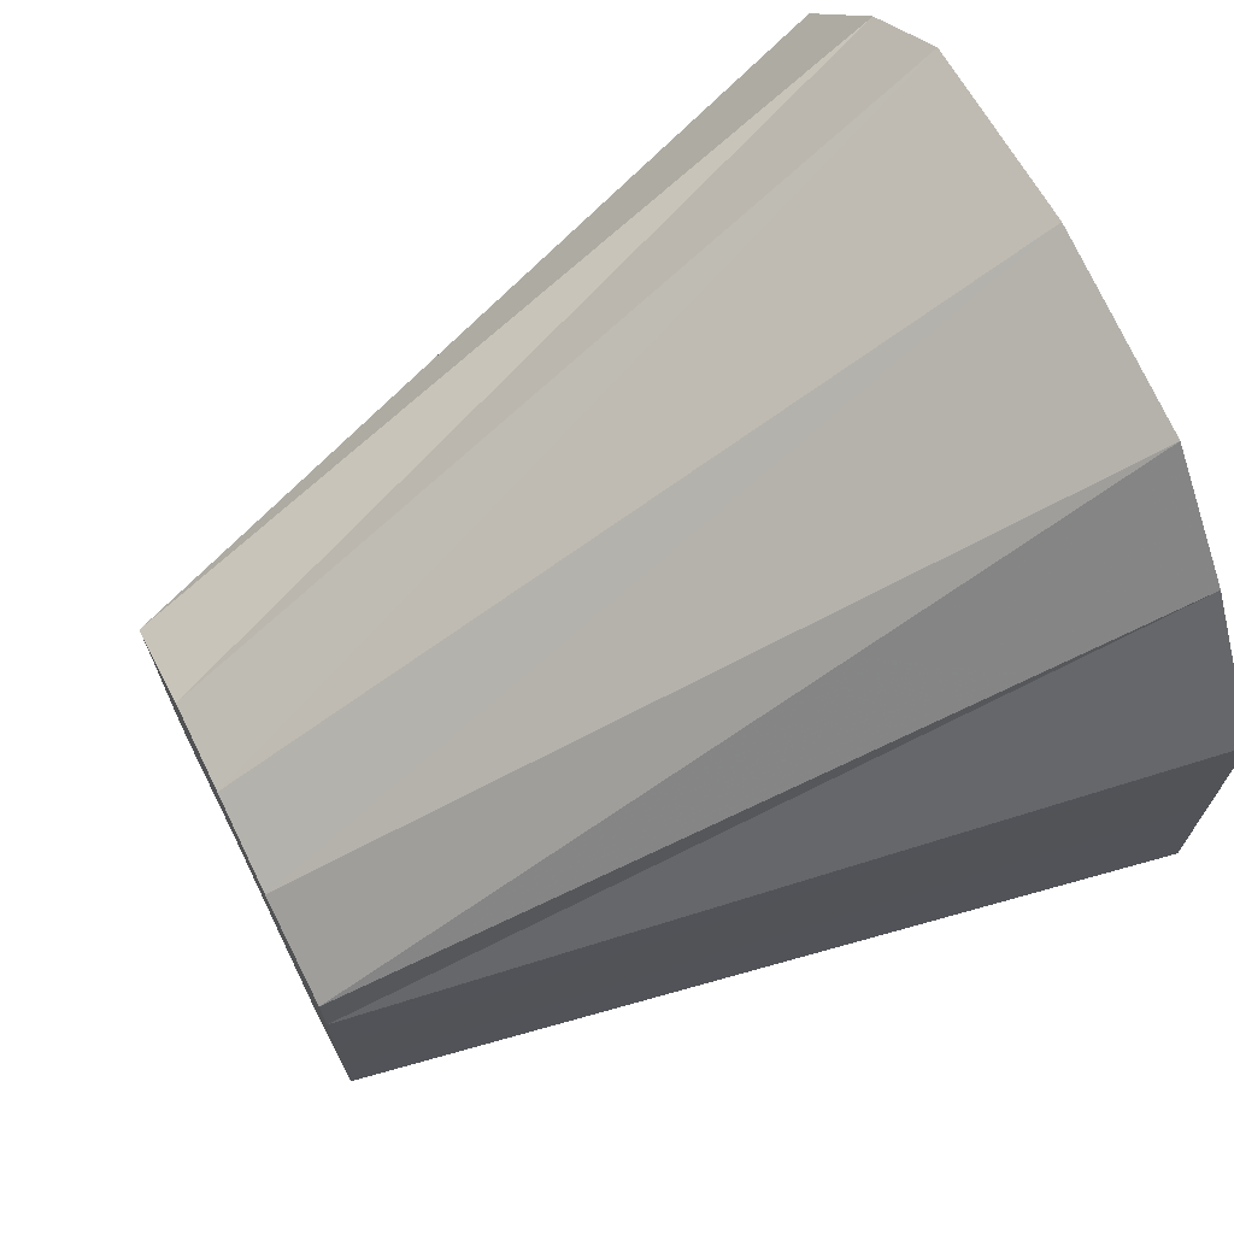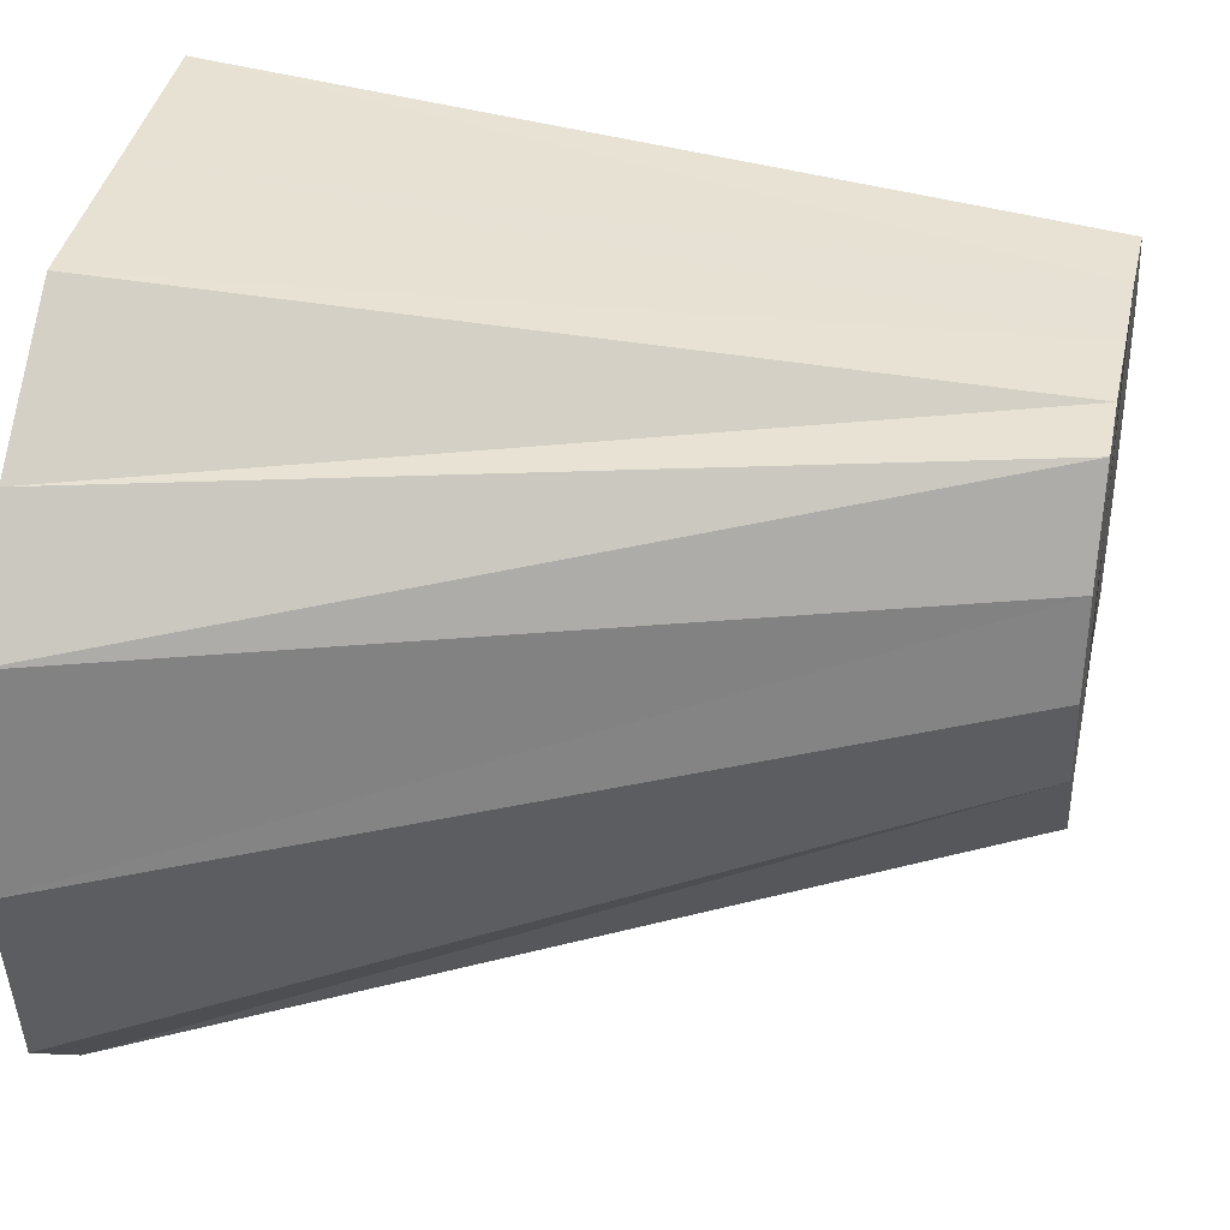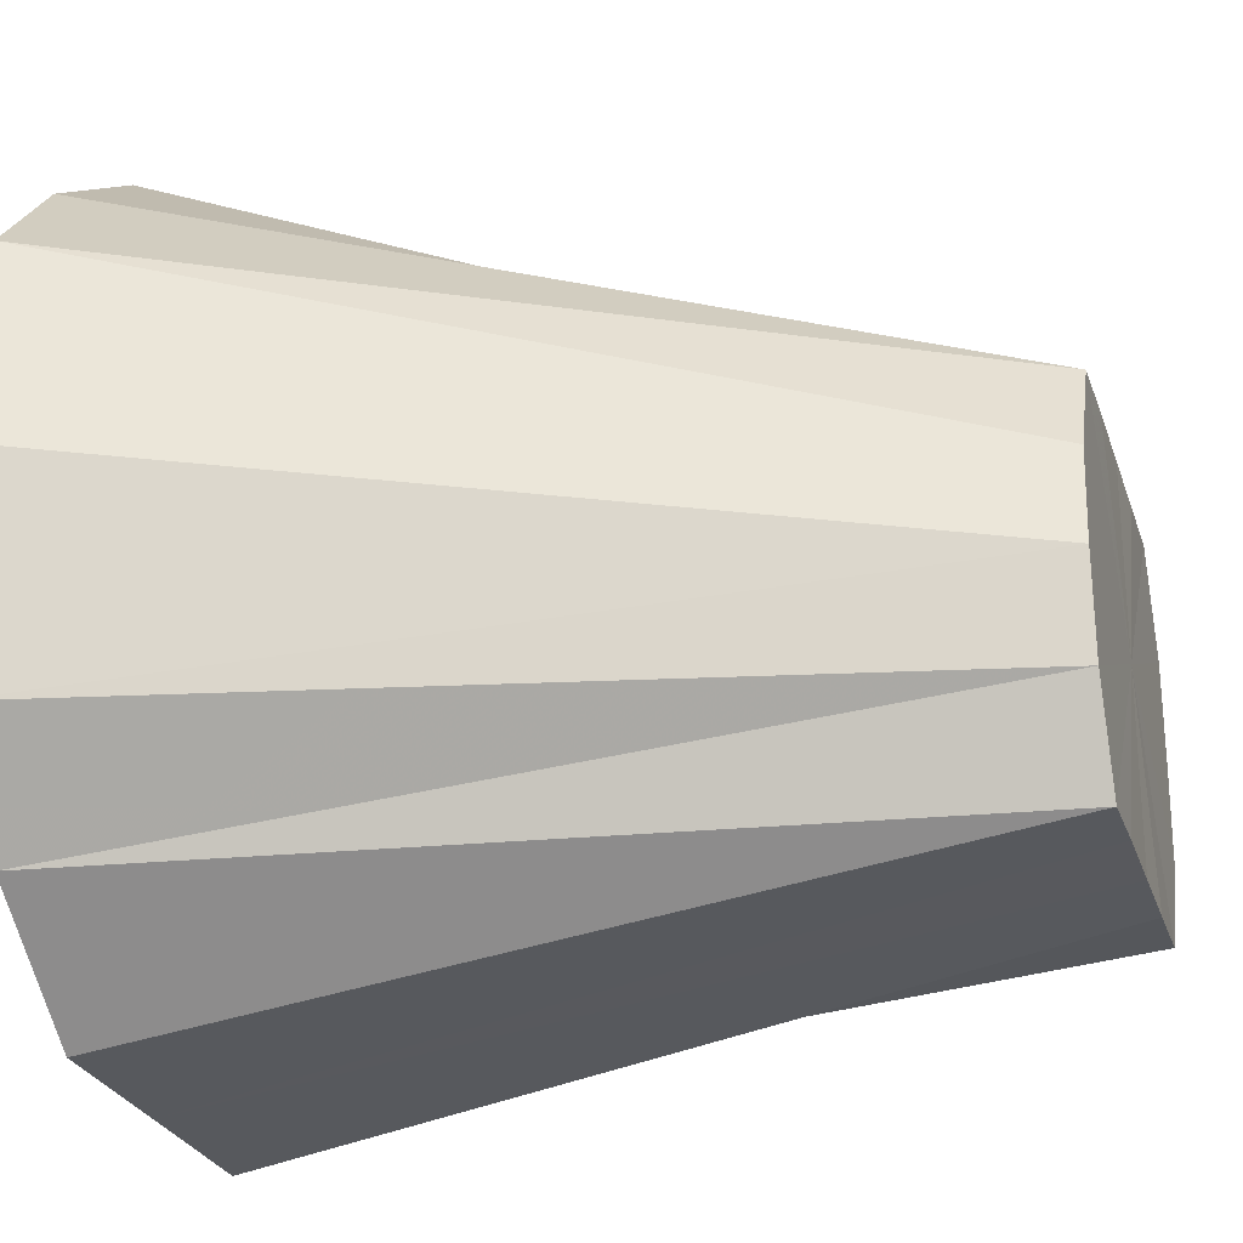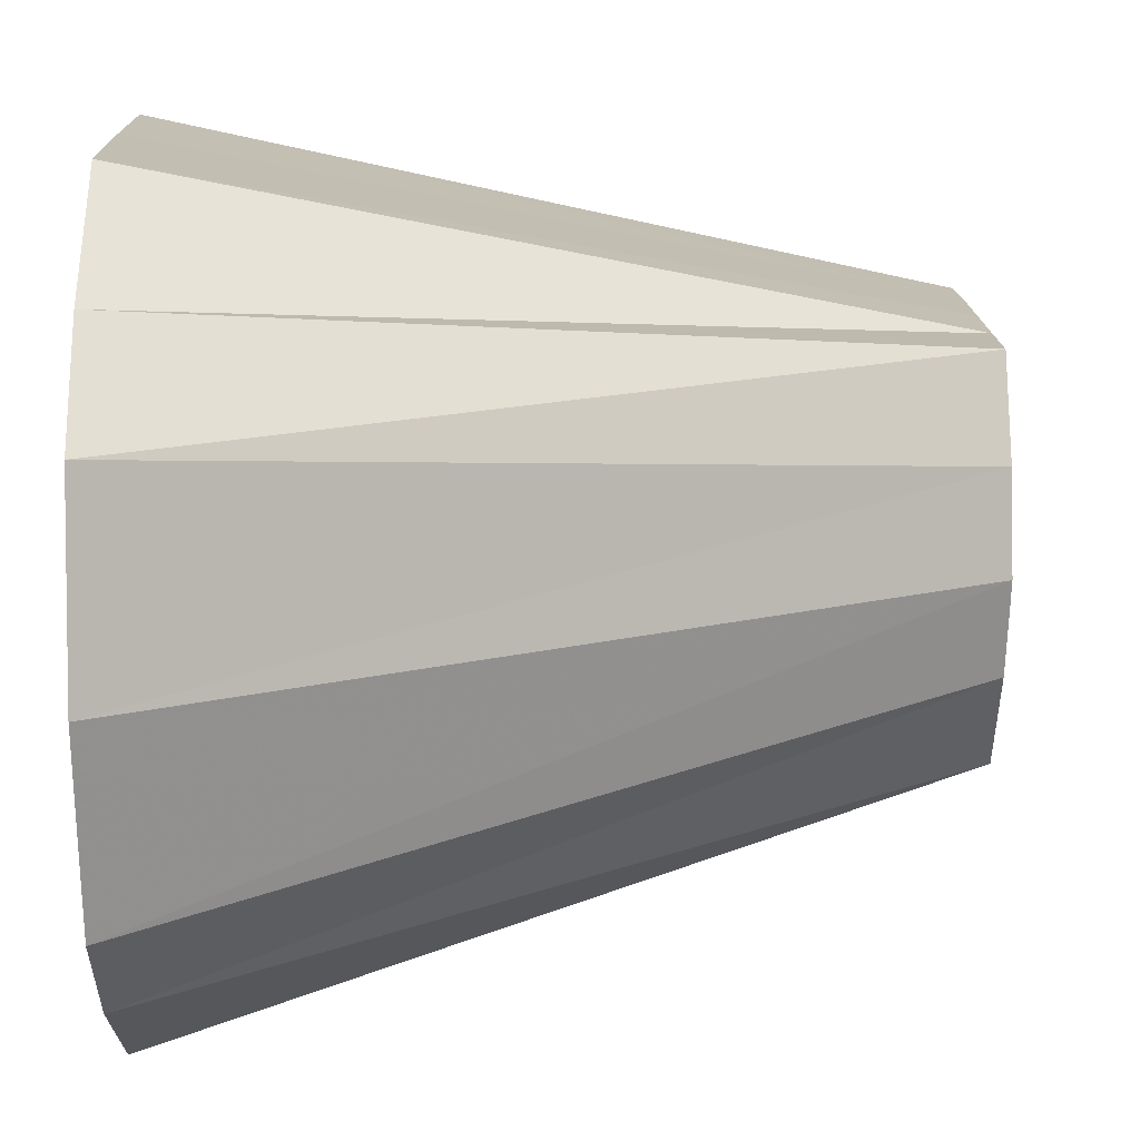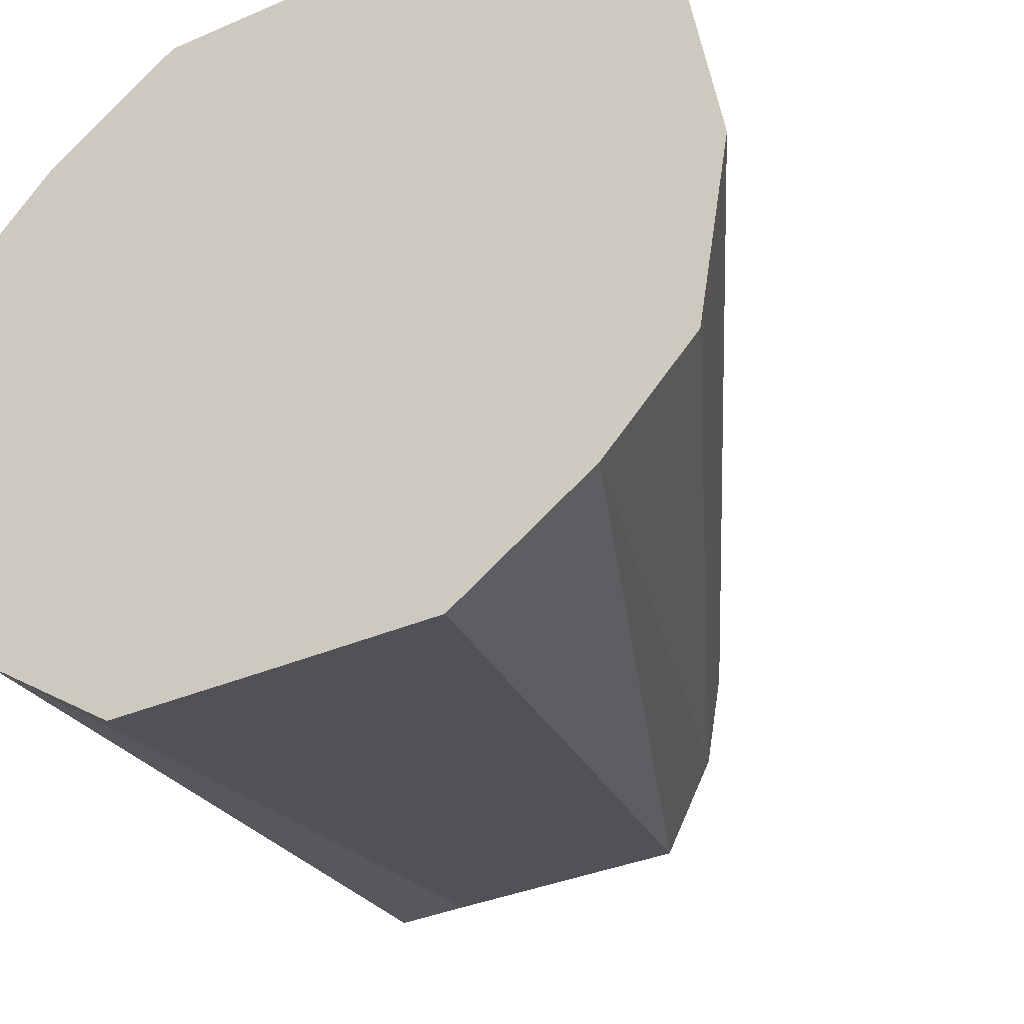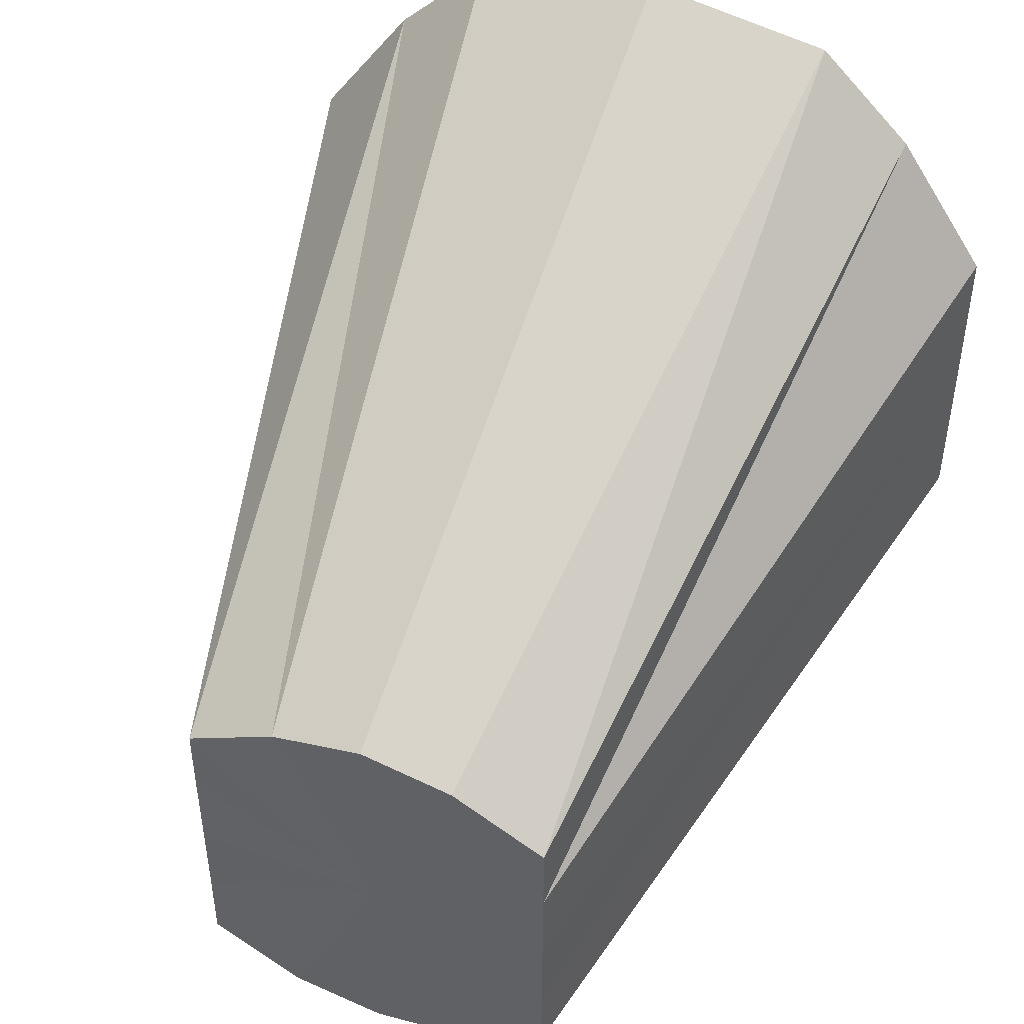
<metadata>
{"format":"obj","ext":"obj","renderer":"f3d","projection":"perspective","resolution":1024,"background":"white","views":[{"elev":70.0,"azim":153.4,"up":"+Z"},{"elev":38.3,"azim":11.6,"up":"+Y"},{"elev":-25.6,"azim":16.1,"up":"+Y"},{"elev":14.8,"azim":-1.5,"up":"+Y"},{"elev":-34.8,"azim":-59.9,"up":"+Y"},{"elev":46.7,"azim":112.3,"up":"+Z"}]}
</metadata>
<code>
o 31249
v 2207 1866 12.25
v 2207 1866 12.25
v 2208 1866 12.25
v 2207 1866 12.26
v 2208 1866 12.25
v 2207 1866 12.25
v 2208 1866 12.25
v 2207 1866 12.26
v 2208 1866 12.26
v 2207 1866 12.28
v 2208 1866 12.26
v 2207 1866 12.28
v 2208 1866 12.26
v 2207 1866 12.29
v 2208 1866 12.26
v 2207 1866 12.28
v 2208 1866 12.27
v 2208 1866 12.28
v 2208 1866 12.29
v 2207 1866 12.31
v 2208 1866 12.27
v 2207 1866 12.29
v 2207 1866 12.31
v 2208 1866 12.28
v 2207 1866 12.33
v 2207 1866 12.34
v 2208 1866 12.29
v 2208 1866 12.25
v 2208 1866 12.26
v 2208 1866 12.25
v 2208 1866 12.25
v 2208 1866 12.26
v 2208 1866 12.26
v 2207 1866 12.34
v 2208 1866 12.3
v 2207 1866 12.34
v 2208 1866 12.3
v 2207 1866 12.34
v 2207 1866 12.34
v 2208 1866 12.3
v 2207 1866 12.34
v 2207 1866 12.33
v 2208 1866 12.29
v 2207 1866 12.33
v 2207 1866 12.31
v 2208 1866 12.28
v 2207 1866 12.31
v 2207 1866 12.29
v 2208 1866 12.27
v 2207 1866 12.29
v 2207 1866 12.28
v 2207 1866 12.25
v 2208 1866 12.25
v 2208 1866 12.25
v 2207 1866 12.26
v 2208 1866 12.26
v 2207 1866 12.25
v 2208 1866 12.25
v 2207 1866 12.25
v 2208 1866 12.26
v 2207 1866 12.26
v 2208 1866 12.26
v 2207 1866 12.33
v 2208 1866 12.29
v 2208 1866 12.28
v 2207 1866 12.25
v 2207 1866 12.29
v 2207 1866 12.25
v 2207 1866 12.26
v 2207 1866 12.25
v 2207 1866 12.28
v 2207 1866 12.26
v 2207 1866 12.29
v 2207 1866 12.28
v 2207 1866 12.31
v 2207 1866 12.29
v 2207 1866 12.33
v 2207 1866 12.31
v 2207 1866 12.34
v 2207 1866 12.33
v 2207 1866 12.34
v 2207 1866 12.34
f 1 2 3
f 2 4 5
f 6 1 7
f 8 6 9
f 4 10 11
f 12 8 13
f 10 14 15
f 16 15 11
f 11 15 17
f 18 19 17
f 14 20 21
f 22 21 15
f 15 21 17
f 23 24 21
f 21 24 17
f 20 25 24
f 25 26 27
f 28 29 17
f 30 28 17
f 31 30 17
f 32 31 17
f 33 32 17
f 26 34 35
f 36 35 27
f 27 35 17
f 35 37 17
f 38 37 35
f 34 39 37
f 37 40 17
f 41 40 37
f 39 42 40
f 40 43 17
f 44 43 40
f 42 45 43
f 43 46 17
f 47 46 43
f 45 48 46
f 46 49 17
f 48 12 49
f 50 49 46
f 49 13 17
f 51 13 49
f 52 53 54
f 55 56 53
f 57 54 58
f 59 58 60
f 61 60 62
f 63 64 65
f 66 67 68
f 68 67 69
f 70 67 66
f 69 67 71
f 72 67 70
f 71 67 73
f 74 67 72
f 73 67 75
f 76 67 74
f 75 67 77
f 78 67 76
f 77 67 79
f 80 67 78
f 79 67 81
f 82 67 80
f 81 67 82

</code>
